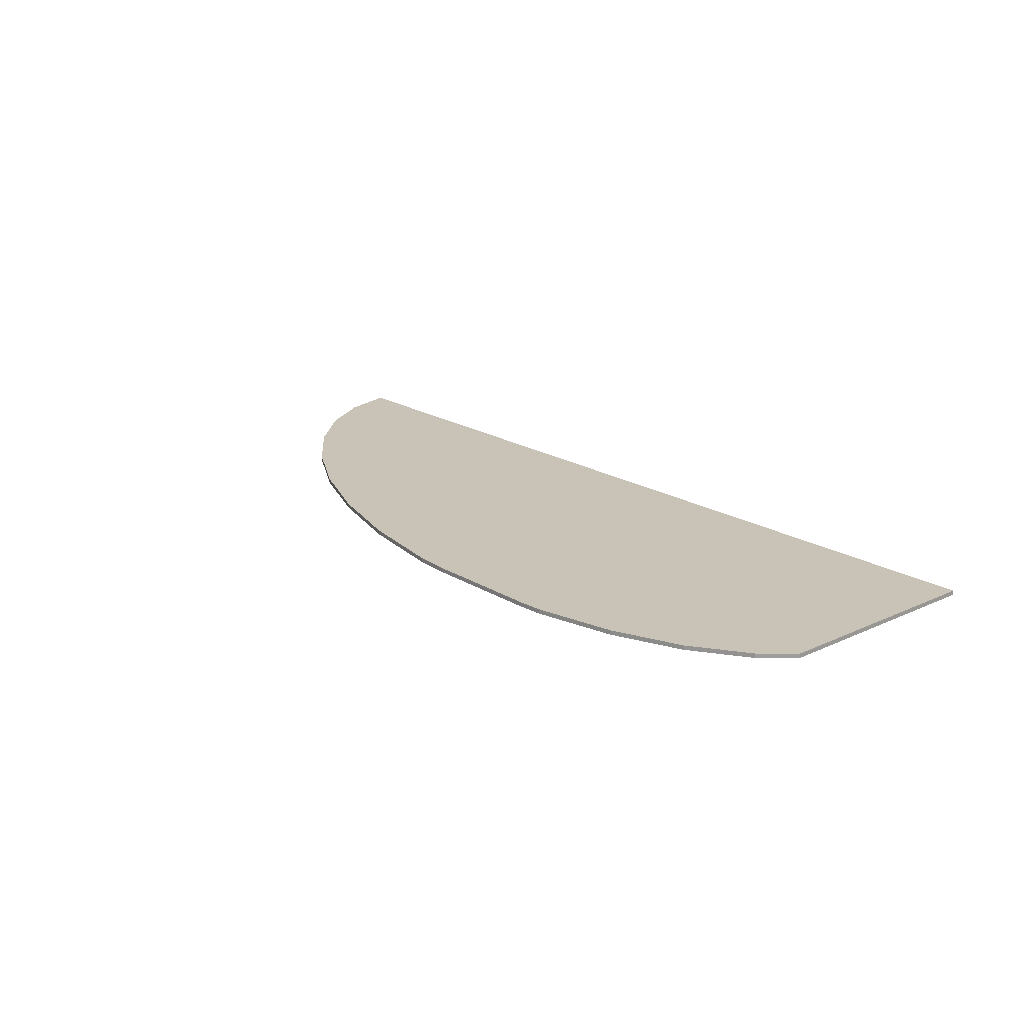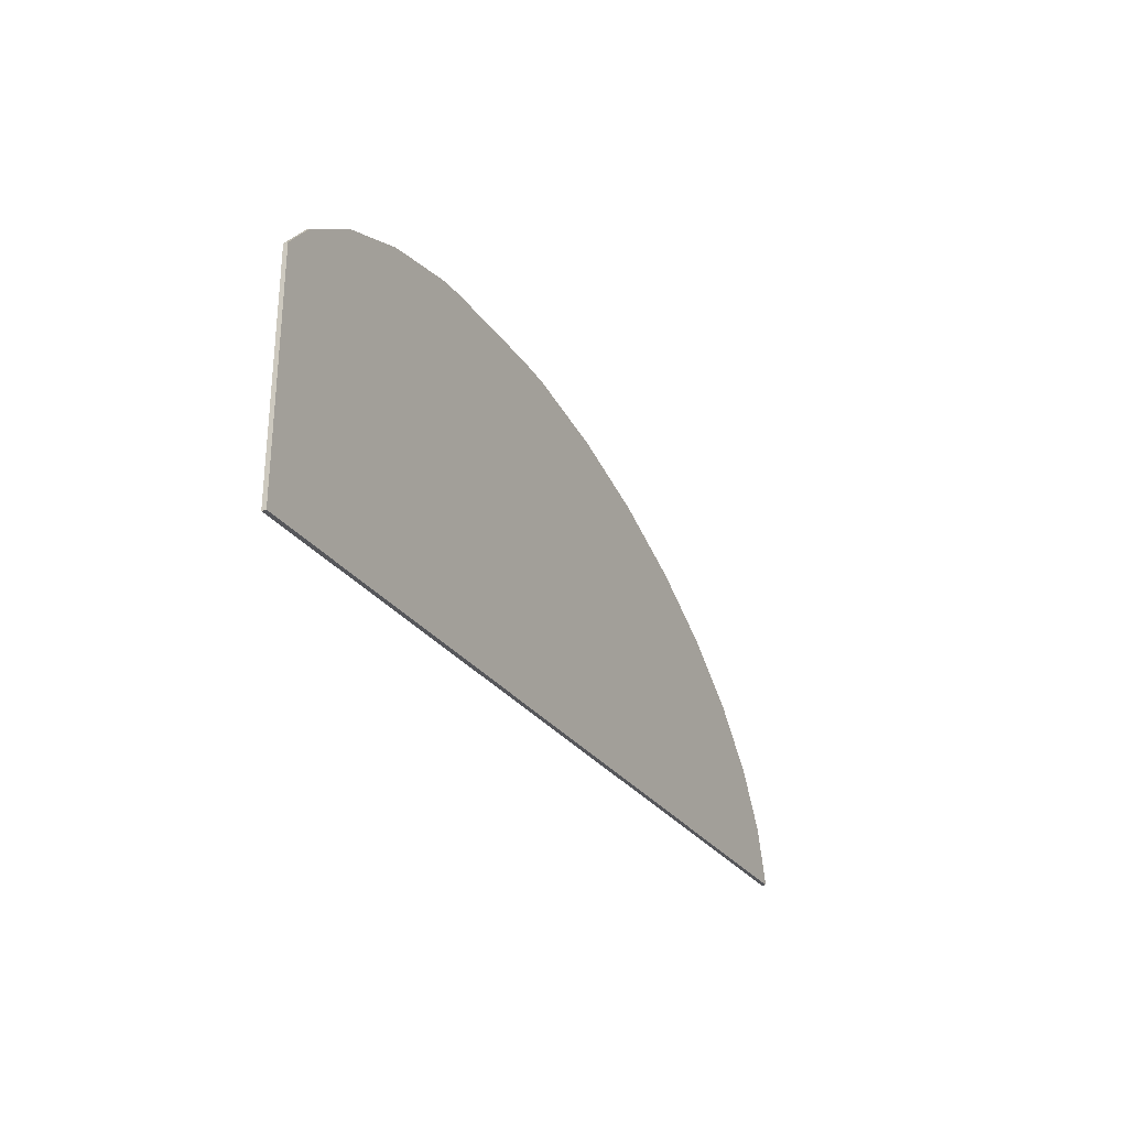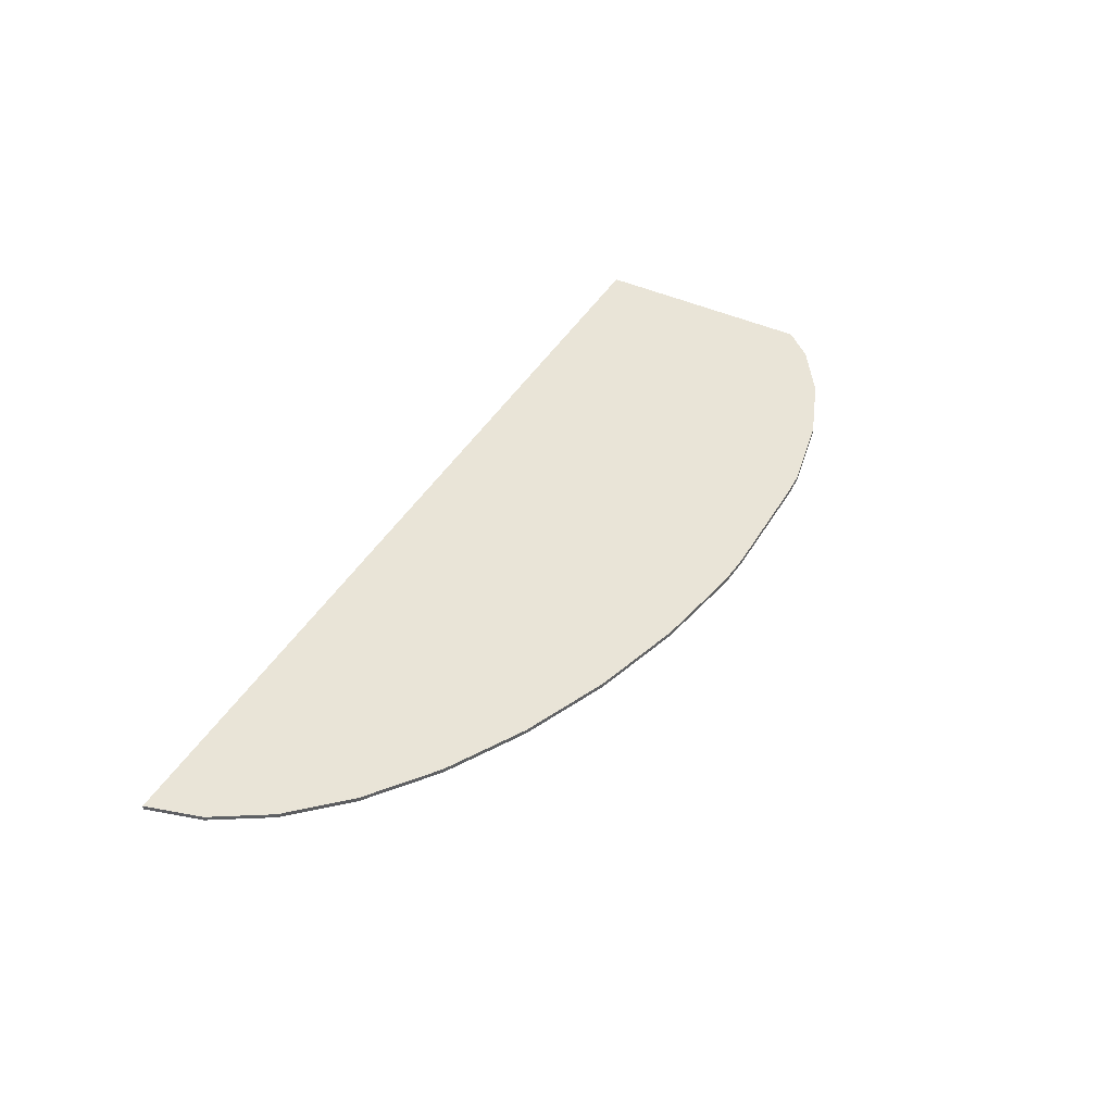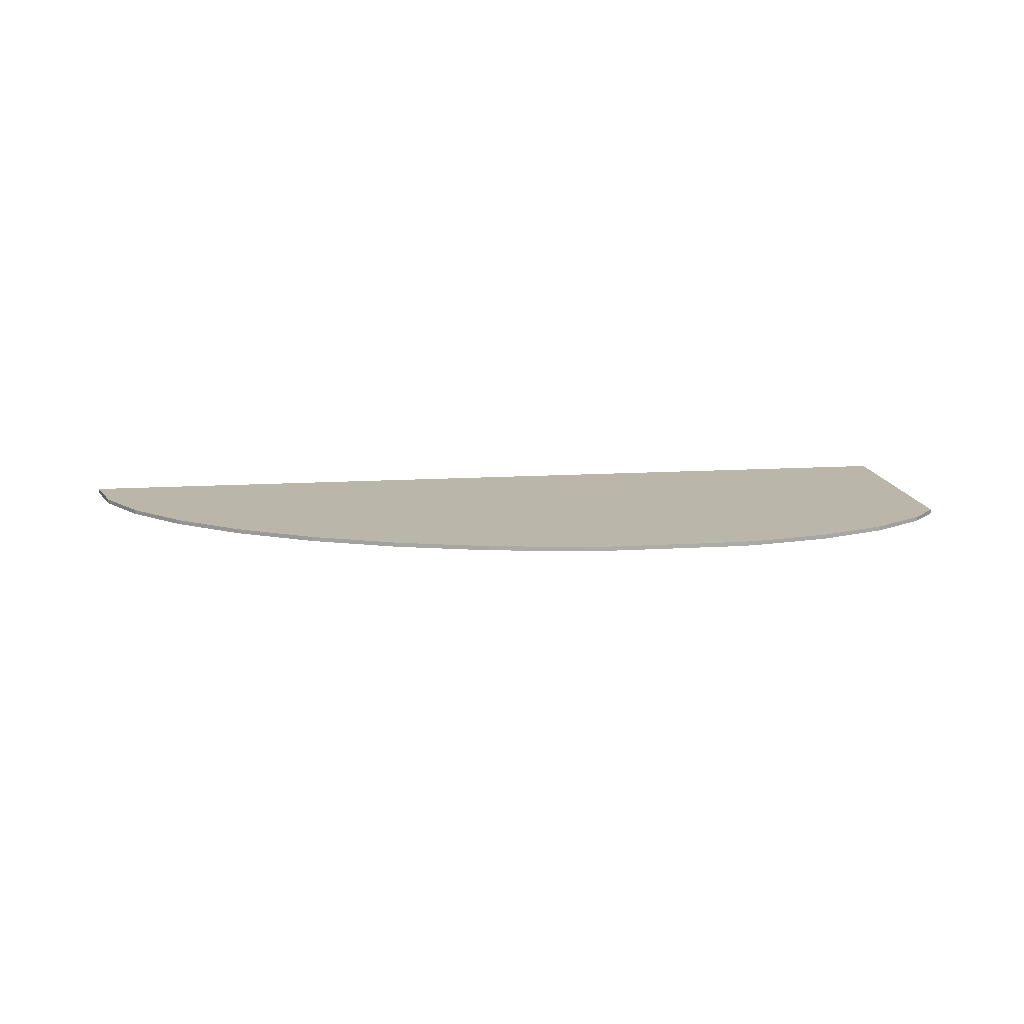
<metadata>
{"format":"obj","ext":"obj","renderer":"f3d","projection":"perspective","resolution":1024,"background":"white","views":[{"elev":19.5,"azim":48.6,"up":"+Y"},{"elev":-26.9,"azim":117.0,"up":"+Z"},{"elev":43.2,"azim":-61.7,"up":"+Y"},{"elev":13.8,"azim":-8.0,"up":"+Y"}]}
</metadata>
<code>
o terrain_Rough_#87.001_terrain_Woods_#188_terrain_Woods_#188_terrain_Woods_#188_te
v 3.808 0.01999 -1.342
v 3.785 -0.01999 0.771
v 3.808 -0.01999 -1.342
v 1.433 0.01999 1.761
v 0.3202 -0.01999 1.758
v 1.433 -0.01999 1.761
v -4.723 0.01999 -1.365
v -4.723 -0.01999 -1.365
v -4.27 -0.01999 -0.3431
v -4.578 -0.01999 -0.8545
v -1.715 0.01999 1.335
v -0.8692 0.01999 1.582
v 3.536 0.01999 1.046
v 3.785 0.01999 0.771
v 3.536 -0.01999 1.046
v 3.033 0.01999 1.367
v 3.033 -0.01999 1.367
v 2.401 0.01999 1.604
v 2.401 -0.01999 1.604
v 1.666 0.01999 1.748
v 1.666 -0.01999 1.748
v 0.3202 0.01999 1.758
v -0.001629 -0.01999 1.737
v -0.8692 -0.01999 1.582
v -1.715 -0.01999 1.335
v -2.507 -0.01999 1.005
v -2.507 0.01999 1.005
v -3.214 -0.01999 0.605
v -3.214 0.01999 0.605
v -3.809 -0.01999 0.1497
v -3.809 0.01999 0.1497
v -4.27 0.01999 -0.3431
v -4.578 0.01999 -0.8545
v -4.723 -0.01999 -1.365
v -4.723 0.01999 -1.365
v -0.001629 0.01999 1.737
f 2 13 15
f 5 36 23
f 3 14 2
f 16 15 13
f 18 17 16
f 21 18 20
f 6 20 4
f 6 22 5
f 24 36 12
f 25 12 11
f 27 25 11
f 27 28 26
f 31 28 29
f 31 9 30
f 32 10 9
f 35 10 33
f 8 35 7
f 34 8 10
f 9 10 8
f 7 35 33
f 1 8 7
f 8 34 35
f 29 27 7
f 2 14 13
f 5 22 36
f 3 1 14
f 16 17 15
f 18 19 17
f 21 19 18
f 6 21 20
f 6 4 22
f 24 23 36
f 25 24 12
f 27 26 25
f 27 29 28
f 31 30 28
f 31 32 9
f 32 33 10
f 35 34 10
f 8 3 26
f 3 2 15
f 8 26 28
f 15 17 3
f 17 19 3
f 19 21 3
f 21 6 3
f 6 5 3
f 5 23 3
f 23 24 3
f 24 25 3
f 25 26 3
f 28 30 8
f 30 9 8
f 1 3 8
f 27 11 1
f 11 12 1
f 12 36 1
f 36 22 1
f 22 4 1
f 4 20 1
f 20 18 1
f 18 16 1
f 16 13 1
f 13 14 1
f 1 7 27
f 29 7 31
f 7 33 32
f 32 31 7

</code>
